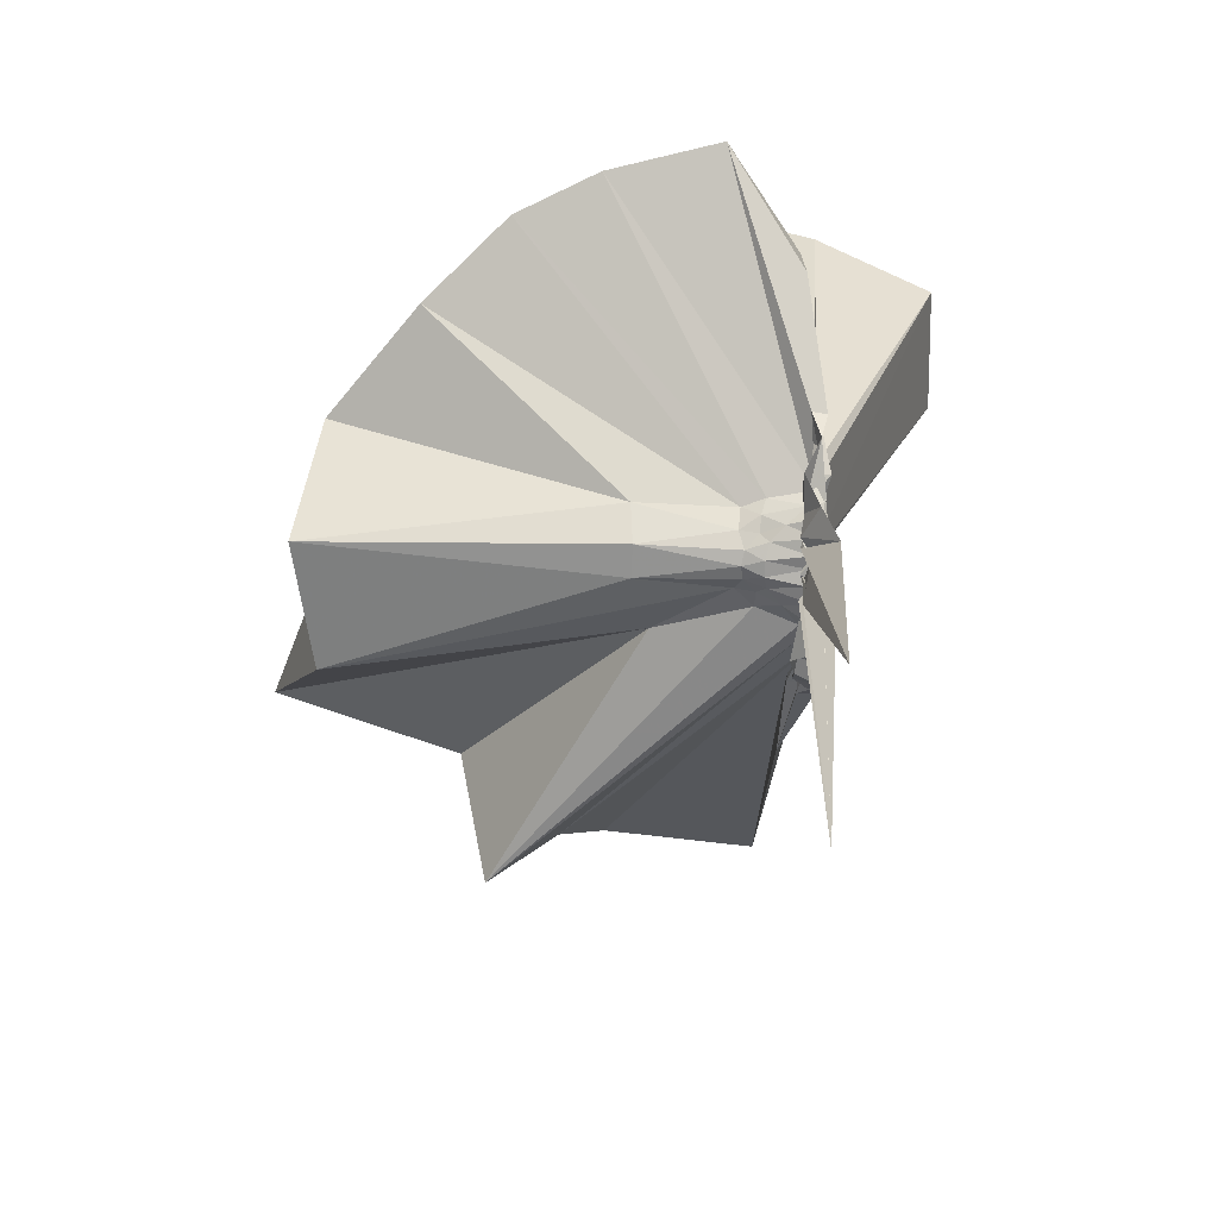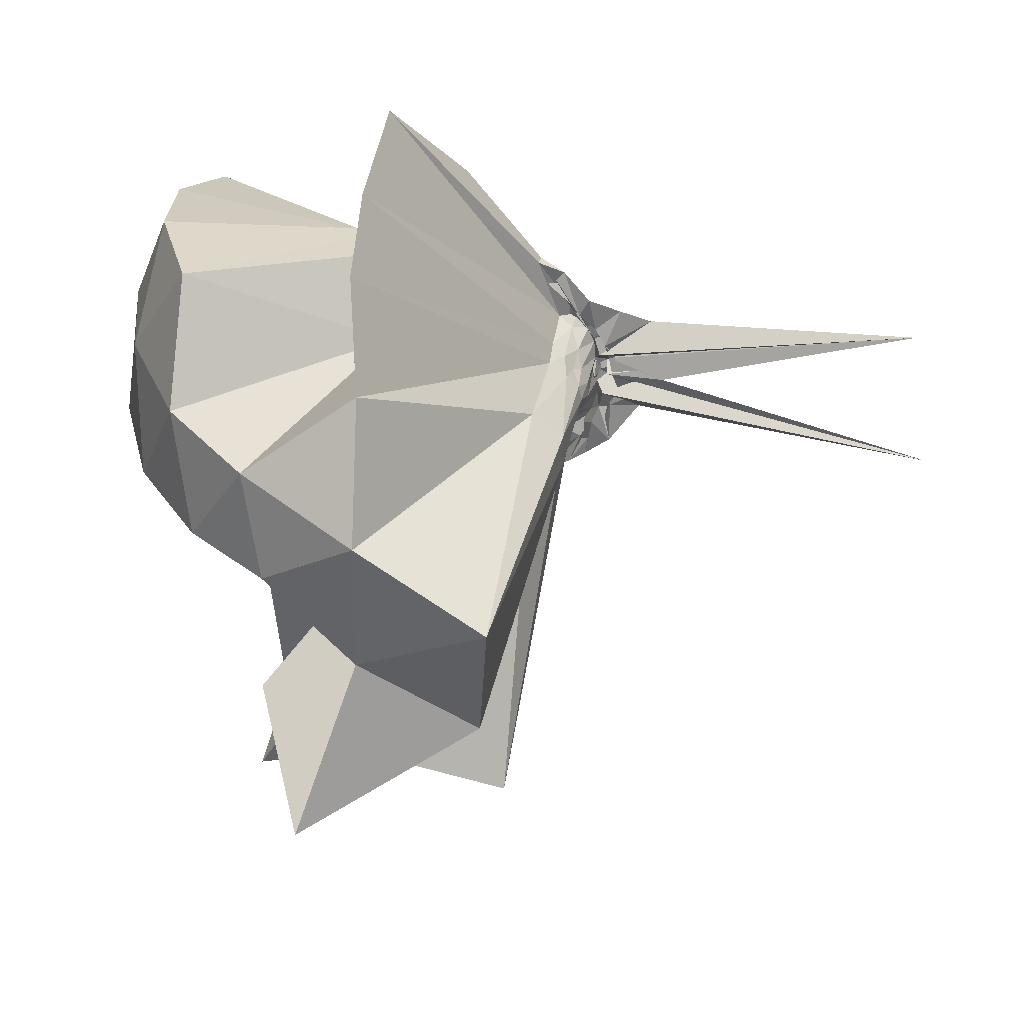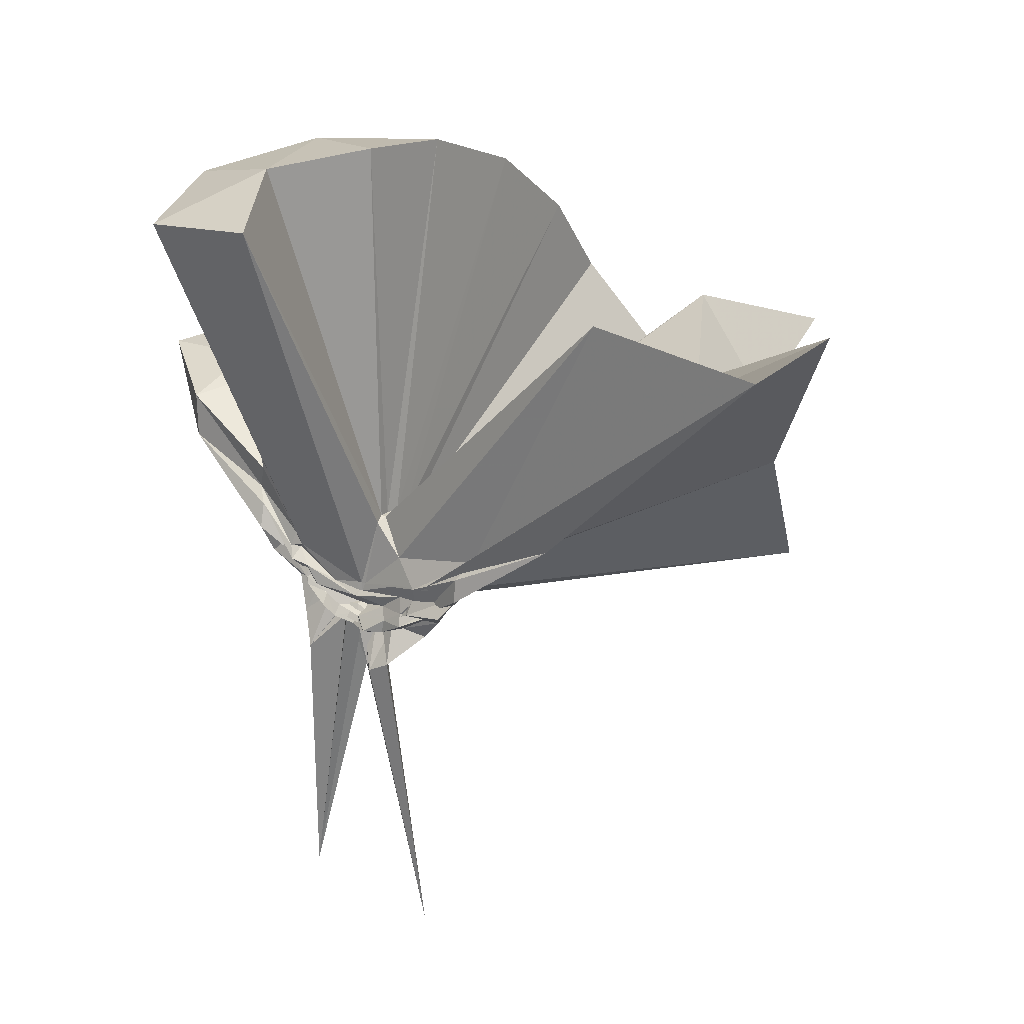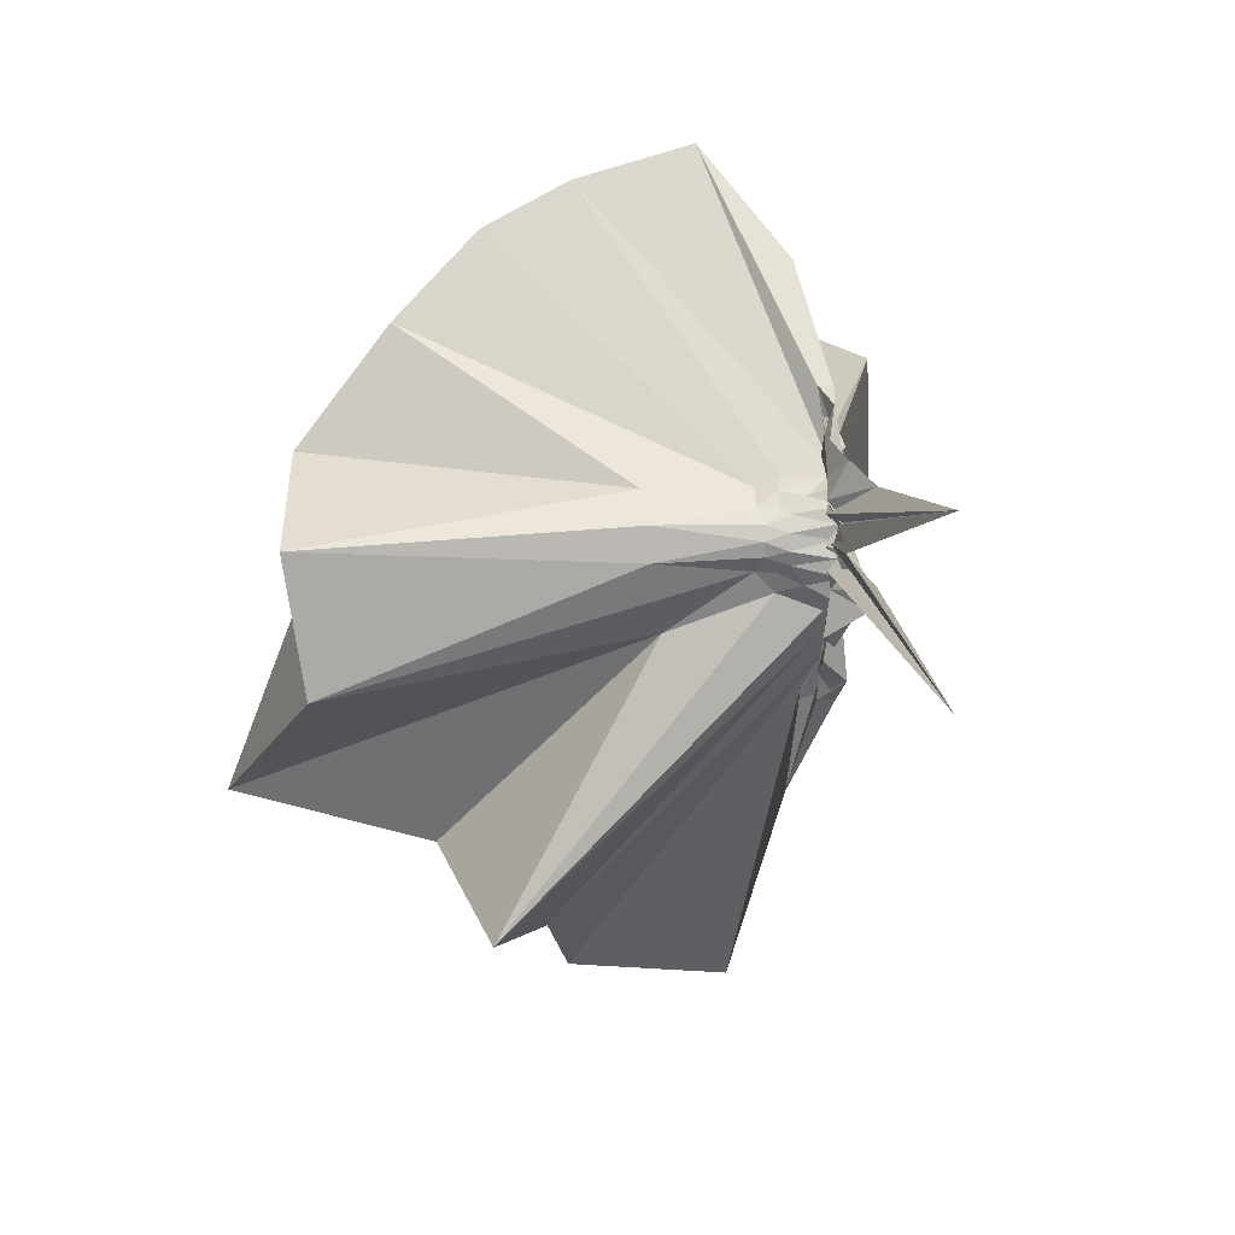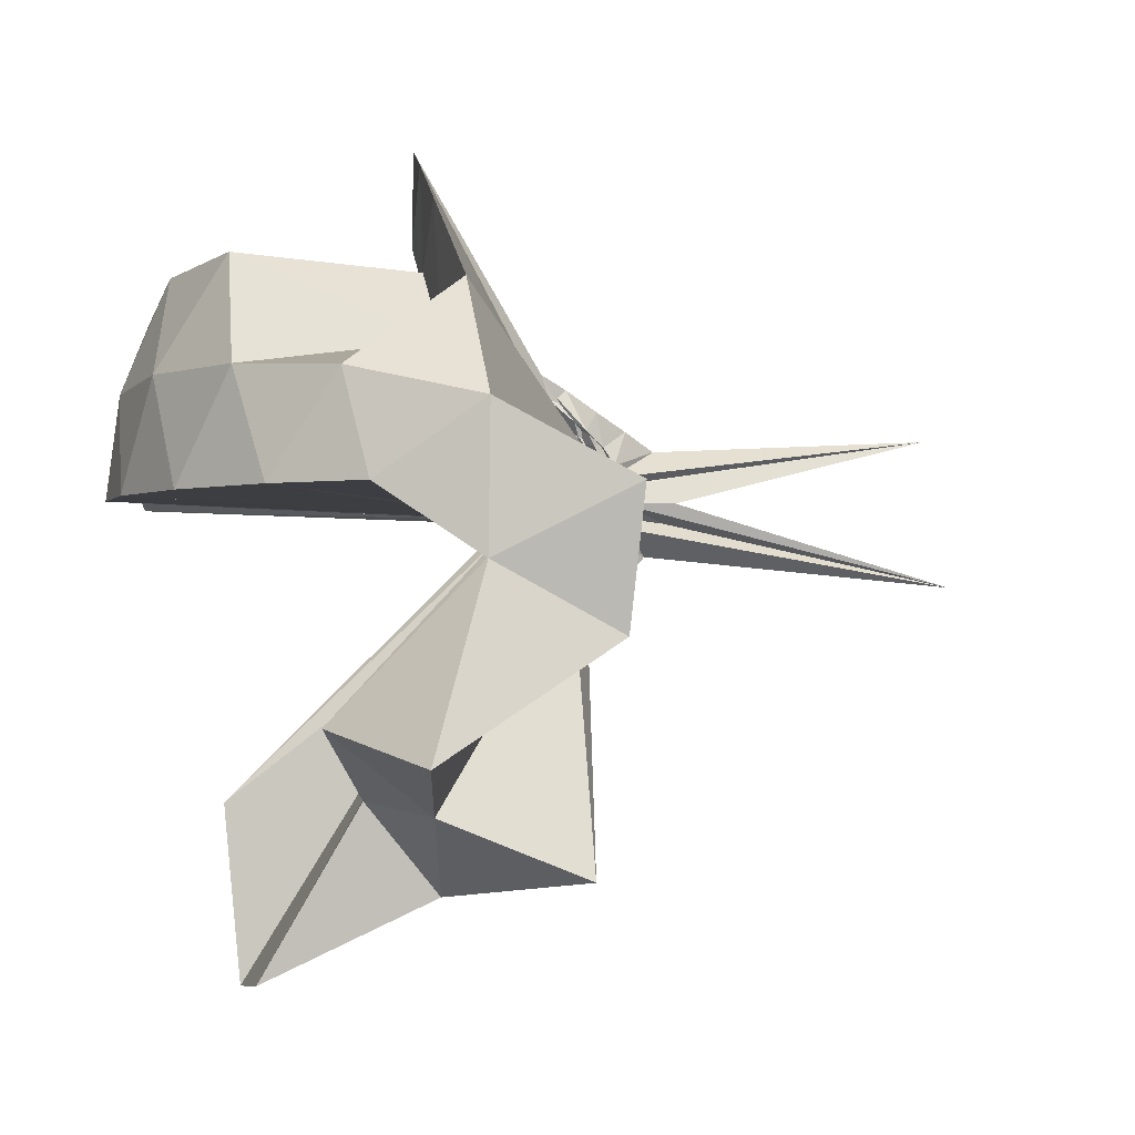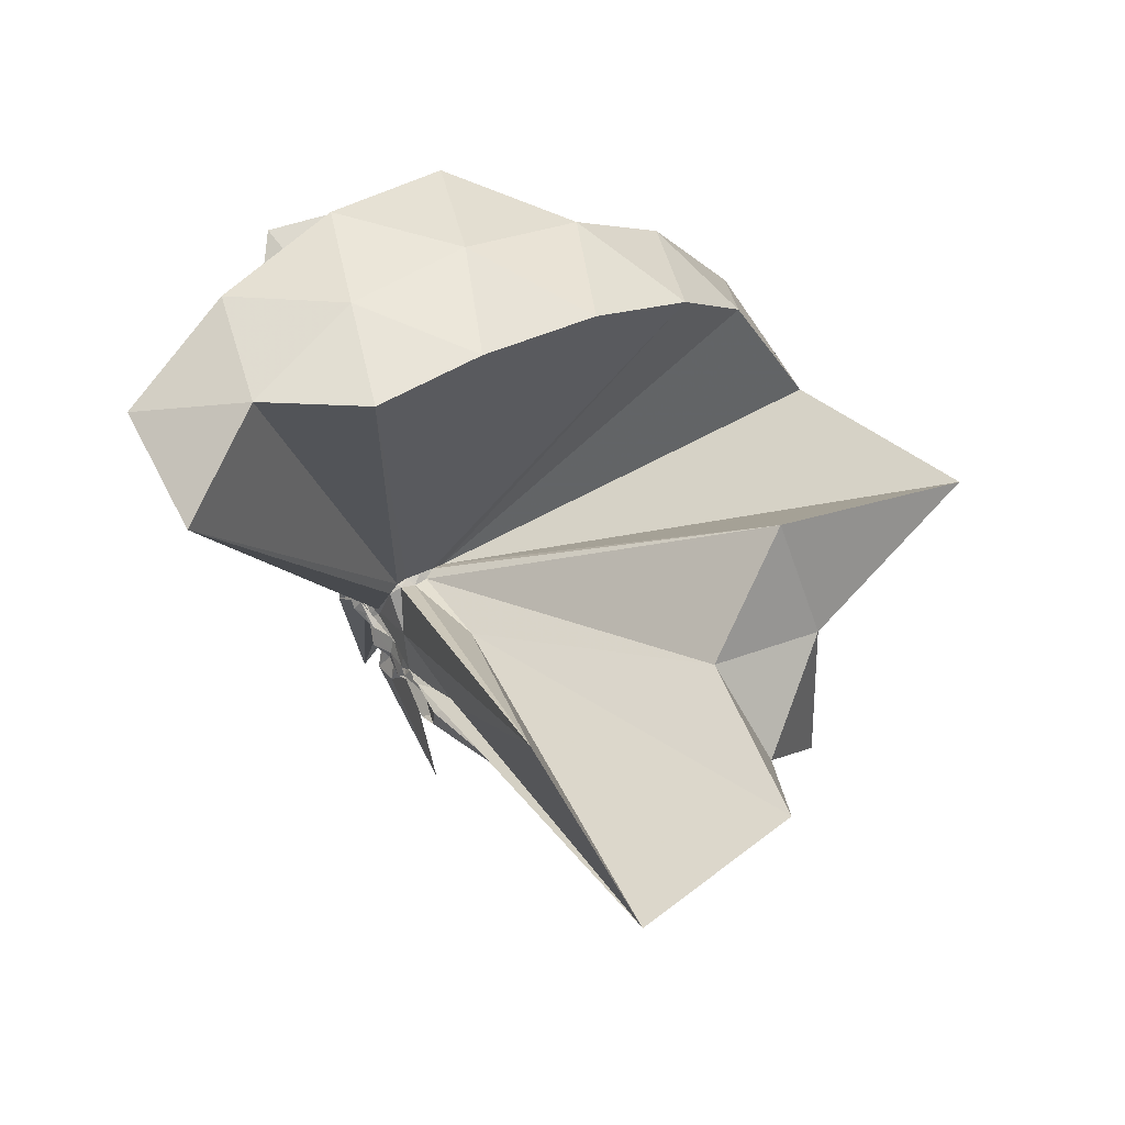
<metadata>
{"format":"obj","ext":"obj","renderer":"f3d","projection":"perspective","resolution":1024,"background":"white","views":[{"elev":-66.1,"azim":178.5,"up":"+Z"},{"elev":36.0,"azim":98.0,"up":"+Y"},{"elev":24.2,"azim":-52.0,"up":"+Z"},{"elev":8.8,"azim":169.5,"up":"+Y"},{"elev":-1.6,"azim":80.1,"up":"+Y"},{"elev":69.9,"azim":-30.8,"up":"+Z"}]}
</metadata>
<code>
v -0.9108 -0.1012 1.105
v -0.9676 -0.09089 -0.0465
v -0.05606 -0.09824 0.612
v -0.1233 0.1307 0.6612
v -0.5494 0.2274 0.4104
v -0.6634 0.3844 0.4362
v -0.7768 0.4529 0.4466
v -0.9632 0.4498 0.3934
v -0.9708 0.2316 0.2106
v -1.013 0.09801 0.1015
v -0.9941 0.08259 0.097
v -0.9954 -0.02773 0.03849
v -0.9926 -0.1005 0.03283
v -0.9902 -0.1108 0.03229
v -0.9969 -0.2378 0.08577
v -1.002 -0.2793 0.0897
v -0.9671 -0.4341 0.1914
v -0.9568 -1.171 0.8054
v -0.5955 -1.128 0.7929
v -0.5145 -0.7403 0.5776
v -0.2628 -0.5816 0.6851
v -0.8267 -0.132 0.1842
v 0.02536 0.06264 0.3895
v -0.1749 0.3163 0.4094
v -0.3614 0.5001 0.4514
v -0.5486 0.5969 0.4567
v -0.8025 0.6703 0.4409
v -0.9709 0.4408 0.294
v -0.9944 0.2034 0.1779
v -1.026 0.08474 0.07378
v -1.014 0.04554 0.06357
v -1.004 -0.09442 0.02075
v -1.002 -0.1059 0.02026
v -0.9893 -0.2282 0.05
v -0.9936 -0.2782 0.05582
v -1.012 -0.4168 0.1586
v -0.9606 -0.6419 0.2751
v -1.007 -0.3049 0.0963
v -0.4884 -0.9394 0.4175
v -0.2629 -0.761 0.4597
v 0.1609 -0.6466 0.5199
v 0.02473 -0.2506 0.3934
v -0.6217 0.007679 0.09188
v -0.8451 0.007181 0.08037
v -0.8962 0.02849 0.07929
v -0.9946 0.04935 0.07545
v -0.9819 0.2004 0.1257
v -1.016 0.1953 0.1241
v -0.9823 0.09315 0.04824
v -0.9942 0.06177 0.03773
v -1.018 0.01133 0.02399
v -0.9656 -0.09898 -0.01569
v -0.9877 -0.1719 0.008547
v -1.005 -0.2404 0.01482
v -0.9826 -0.289 0.01804
v -1.021 -0.4216 0.1061
v -0.9831 -0.4252 0.1148
v -0.9846 -0.2733 0.07123
v -0.3325 -0.9005 0.1184
v -0.6685 -0.2798 0.1081
v 0.02572 -0.3995 0.1202
v 0.07634 -0.09924 0.09623
v -0.8408 -0.02616 0.03853
v -0.886 0.004154 0.04902
v -0.9808 0.02913 0.04299
v -1.014 0.04816 0.0324
v -1 0.1677 0.06562
v -0.9641 0.07273 0.02421
v -1.008 0.05127 0.008313
v -0.9934 0.002739 -0.004278
v -1.005 -0.04702 -0.01874
v -1.009 -0.1115 -0.02881
v -1.007 -0.1908 -0.01693
v -1.019 -0.2476 -0.01279
v -0.9664 -0.3561 0.0432
v -1.028 -0.3774 0.05102
v -1.011 -0.2655 0.0211
v -0.9742 -0.2326 0.03714
v -0.8804 -0.196 0.04282
v -0.8365 -0.1521 0.03417
v -0.6266 -0.1298 0.01932
v -0.6273 -0.05504 0.02068
v -0.8836 -0.02801 0.02732
v -0.935 -0.005662 0.02231
v -0.9991 0.01823 0.004717
v -0.9688 0.0386 0.005343
v -0.9643 0.1155 0.001055
v -0.9674 0.03481 -0.01575
v -1.014 -0.001121 -0.02868
v -1.023 -0.04604 -0.04114
v -0.9938 -0.09208 -0.03017
v -1.027 -0.1417 -0.05265
v -1.01 -0.1861 -0.04853
v -0.9733 -0.2276 -0.03893
v -0.9669 -0.3269 0.002105
v -0.9692 -0.2351 -0.01061
v -0.9991 -0.2147 -0.007254
v -0.9322 -0.1792 0.01533
v -0.8805 -0.155 0.02269
v -0.8519 -0.1215 0.008553
v -0.8474 -0.09047 0.001958
v -0.8531 -0.05825 0.01016
v -0.1999 -0.09908 0.8029
v -0.314 0.1473 0.8628
v -0.4936 0.396 0.8598
v -0.7946 0.3716 0.4219
v -0.9977 0.195 0.275
v -1.003 0.0897 0.1361
v -1.009 0.06621 0.1131
v -0.9893 -0.09574 0.05168
v -0.9882 -0.1067 0.05214
v -0.9866 -0.1164 0.05133
v -0.9777 -0.2179 0.1456
v -0.9626 -0.7651 0.8426
v -0.8696 -0.3433 0.3056
v -0.8773 -0.15 0.2036
v -0.8544 -0.1356 0.2032
v -0.4176 -0.1008 0.9725
v -0.573 0.1463 1.012
v -0.7575 0.3722 0.9715
v -1.04 0.2998 1.012
v -1.313 0.1924 0.9707
v -1.33 -0.1019 1.011
v -0.9653 -0.1422 0.2115
v -0.9378 -0.1444 0.2191
v -0.9075 -0.1536 0.2121
v -0.8863 -0.1359 0.2168
v -0.6753 -0.101 1.076
v -0.8387 0.1262 1.076
v -1.103 0.03931 1.076
v -0.9411 -0.1341 0.2206
v -0.9164 -0.1316 0.2184
v -0.903 -0.03893 0.009681
v -1 -0.02083 -0.009915
v -0.9737 0.005397 -0.01323
v -0.9955 0.073 -0.07179
v -0.9604 -0.006583 -0.0404
v -0.9818 -0.04922 -0.06438
v -1.01 -0.0943 -0.05263
v -0.9846 -0.1415 -0.07307
v -0.9658 -0.1793 -0.05513
v -0.9518 -0.2719 -0.05739
v -0.9755 -0.1918 -0.02704
v -0.9994 -0.1622 -0.01973
v -0.9012 -0.1383 0.0039
v -0.8944 -0.1088 -0.008257
v -0.8949 -0.07358 -0.006346
v -0.9875 -0.05716 -0.01504
v -0.9625 -0.03515 -0.0275
v -1.031 0.02987 -0.1438
v -0.982 -0.0536 -0.04834
v -0.969 -0.09548 -0.05937
v -1.032 -0.1616 -0.1503
v -1.025 -0.213 -0.122
v -0.9636 -0.1453 -0.03754
v -0.9874 -0.1239 -0.02057
v -0.9851 -0.0885 -0.01072
v -1.01 -0.07345 -0.04156
v -0.9972 0.05904 -0.7806
v -0.9616 -0.09179 -0.1823
v -0.9812 -0.2821 -0.8364
v -1.011 -0.1109 -0.04502
f 3 23 4
f 4 23 24
f 4 24 5
f 5 24 25
f 5 25 6
f 6 25 26
f 6 26 7
f 7 26 27
f 7 27 8
f 8 27 28
f 8 28 9
f 9 28 29
f 9 29 10
f 10 29 30
f 10 30 11
f 11 30 31
f 11 31 12
f 12 31 32
f 12 32 13
f 13 32 33
f 13 33 14
f 14 33 34
f 14 34 15
f 15 34 35
f 15 35 16
f 16 35 36
f 16 36 17
f 17 36 37
f 17 37 18
f 18 37 38
f 18 38 19
f 19 38 39
f 19 39 20
f 20 39 40
f 20 40 21
f 21 40 41
f 21 41 22
f 22 41 42
f 22 42 3
f 3 42 23
f 23 43 24
f 24 43 44
f 24 44 25
f 25 44 45
f 25 45 26
f 26 45 46
f 26 46 27
f 27 46 47
f 27 47 28
f 28 47 48
f 28 48 29
f 29 48 49
f 29 49 30
f 30 49 50
f 30 50 31
f 31 50 51
f 31 51 32
f 32 51 52
f 32 52 33
f 33 52 53
f 33 53 34
f 34 53 54
f 34 54 35
f 35 54 55
f 35 55 36
f 36 55 56
f 36 56 37
f 37 56 57
f 37 57 38
f 38 57 58
f 38 58 39
f 39 58 59
f 39 59 40
f 40 59 60
f 40 60 41
f 41 60 61
f 41 61 42
f 42 61 62
f 42 62 23
f 23 62 43
f 43 63 44
f 44 63 64
f 44 64 45
f 45 64 65
f 45 65 46
f 46 65 66
f 46 66 47
f 47 66 67
f 47 67 48
f 48 67 68
f 48 68 49
f 49 68 69
f 49 69 50
f 50 69 70
f 50 70 51
f 51 70 71
f 51 71 52
f 52 71 72
f 52 72 53
f 53 72 73
f 53 73 54
f 54 73 74
f 54 74 55
f 55 74 75
f 55 75 56
f 56 75 76
f 56 76 57
f 57 76 77
f 57 77 58
f 58 77 78
f 58 78 59
f 59 78 79
f 59 79 60
f 60 79 80
f 60 80 61
f 61 80 81
f 61 81 62
f 62 81 82
f 62 82 43
f 43 82 63
f 63 83 64
f 64 83 84
f 64 84 65
f 65 84 85
f 65 85 66
f 66 85 86
f 66 86 67
f 67 86 87
f 67 87 68
f 68 87 88
f 68 88 69
f 69 88 89
f 69 89 70
f 70 89 90
f 70 90 71
f 71 90 91
f 71 91 72
f 72 91 92
f 72 92 73
f 73 92 93
f 73 93 74
f 74 93 94
f 74 94 75
f 75 94 95
f 75 95 76
f 76 95 96
f 76 96 77
f 77 96 97
f 77 97 78
f 78 97 98
f 78 98 79
f 79 98 99
f 79 99 80
f 80 99 100
f 80 100 81
f 81 100 101
f 81 101 82
f 82 101 102
f 82 102 63
f 63 102 83
f 103 104 118
f 104 119 118
f 104 105 119
f 105 120 119
f 105 106 120
f 106 107 120
f 107 121 120
f 107 108 121
f 108 122 121
f 108 109 122
f 109 110 122
f 110 123 122
f 110 111 123
f 111 124 123
f 111 112 124
f 112 113 124
f 113 125 124
f 113 114 125
f 114 126 125
f 114 115 126
f 115 116 126
f 116 127 126
f 116 117 127
f 117 118 127
f 117 103 118
f 118 119 128
f 119 129 128
f 119 120 129
f 120 121 129
f 121 130 129
f 121 122 130
f 122 123 130
f 123 131 130
f 123 124 131
f 124 125 131
f 125 132 131
f 125 126 132
f 126 127 132
f 127 128 132
f 127 118 128
f 133 148 134
f 134 148 149
f 134 149 135
f 135 149 150
f 135 150 136
f 136 150 137
f 137 150 151
f 137 151 138
f 138 151 152
f 138 152 139
f 139 152 140
f 140 152 153
f 140 153 141
f 141 153 154
f 141 154 142
f 142 154 143
f 143 154 155
f 143 155 144
f 144 155 156
f 144 156 145
f 145 156 146
f 146 156 157
f 146 157 147
f 147 157 148
f 147 148 133
f 148 158 149
f 149 158 159
f 149 159 150
f 150 159 151
f 151 159 160
f 151 160 152
f 152 160 153
f 153 160 161
f 153 161 154
f 154 161 155
f 155 161 162
f 155 162 156
f 156 162 157
f 157 162 158
f 157 158 148
f 3 4 103
f 103 4 104
f 4 5 104
f 104 5 105
f 5 6 105
f 105 6 106
f 6 7 106
f 7 8 106
f 106 8 107
f 8 9 107
f 107 9 108
f 9 10 108
f 108 10 109
f 10 11 109
f 11 12 109
f 109 12 110
f 12 13 110
f 110 13 111
f 13 14 111
f 111 14 112
f 14 15 112
f 15 16 112
f 112 16 113
f 16 17 113
f 113 17 114
f 17 18 114
f 114 18 115
f 18 19 115
f 19 20 115
f 115 20 116
f 20 21 116
f 116 21 117
f 21 22 117
f 117 22 103
f 22 3 103
f 83 133 84
f 84 133 134
f 84 134 85
f 85 134 135
f 85 135 86
f 86 135 136
f 86 136 87
f 87 136 88
f 88 136 137
f 88 137 89
f 89 137 138
f 89 138 90
f 90 138 139
f 90 139 91
f 91 139 92
f 92 139 140
f 92 140 93
f 93 140 141
f 93 141 94
f 94 141 142
f 94 142 95
f 95 142 96
f 96 142 143
f 96 143 97
f 97 143 144
f 97 144 98
f 98 144 145
f 98 145 99
f 99 145 100
f 100 145 146
f 100 146 101
f 101 146 147
f 101 147 102
f 102 147 133
f 102 133 83
f 128 129 1
f 129 130 1
f 130 131 1
f 131 132 1
f 132 128 1
f 159 158 2
f 160 159 2
f 161 160 2
f 162 161 2
f 158 162 2

</code>
